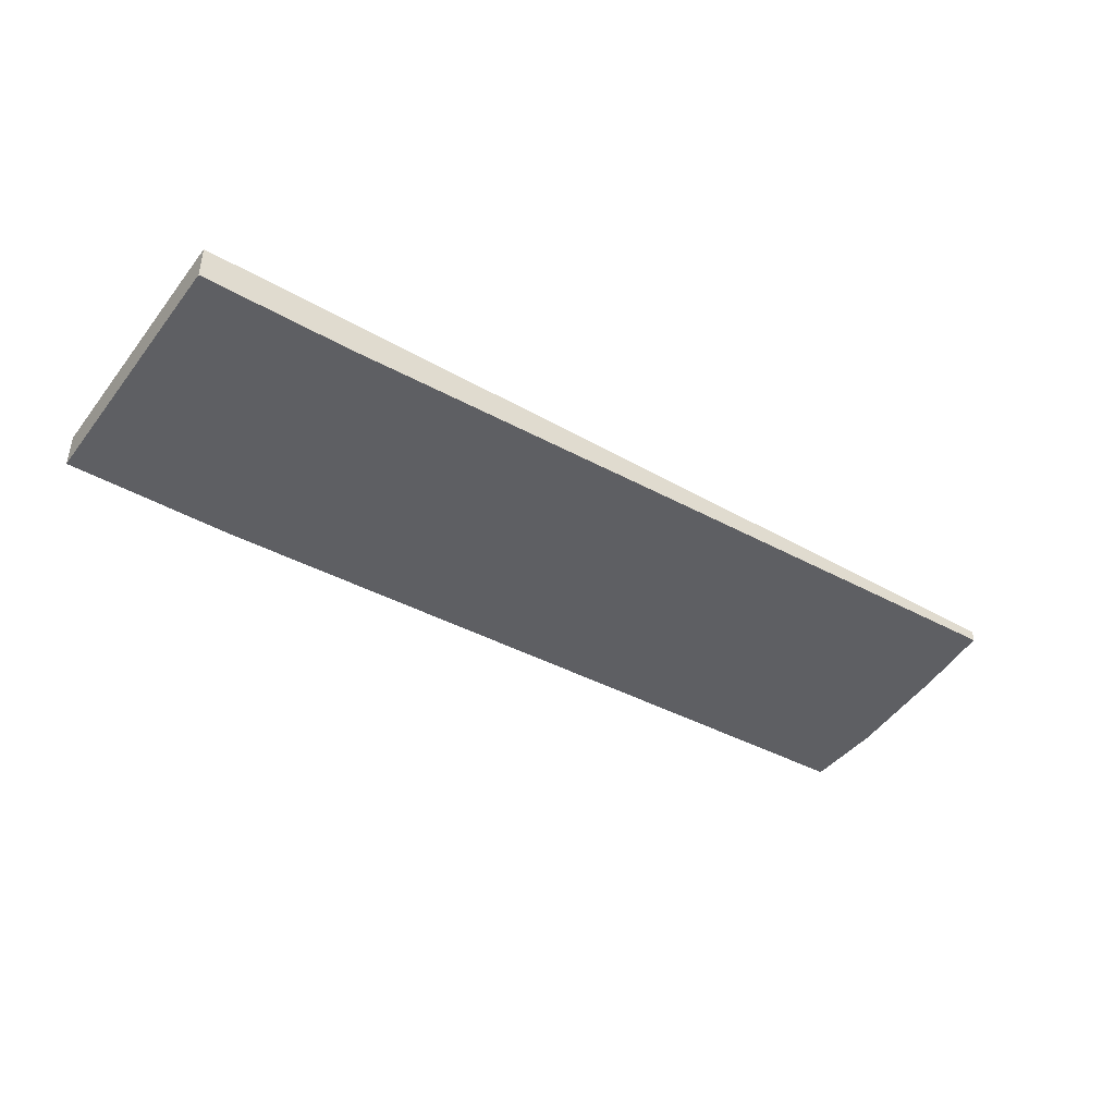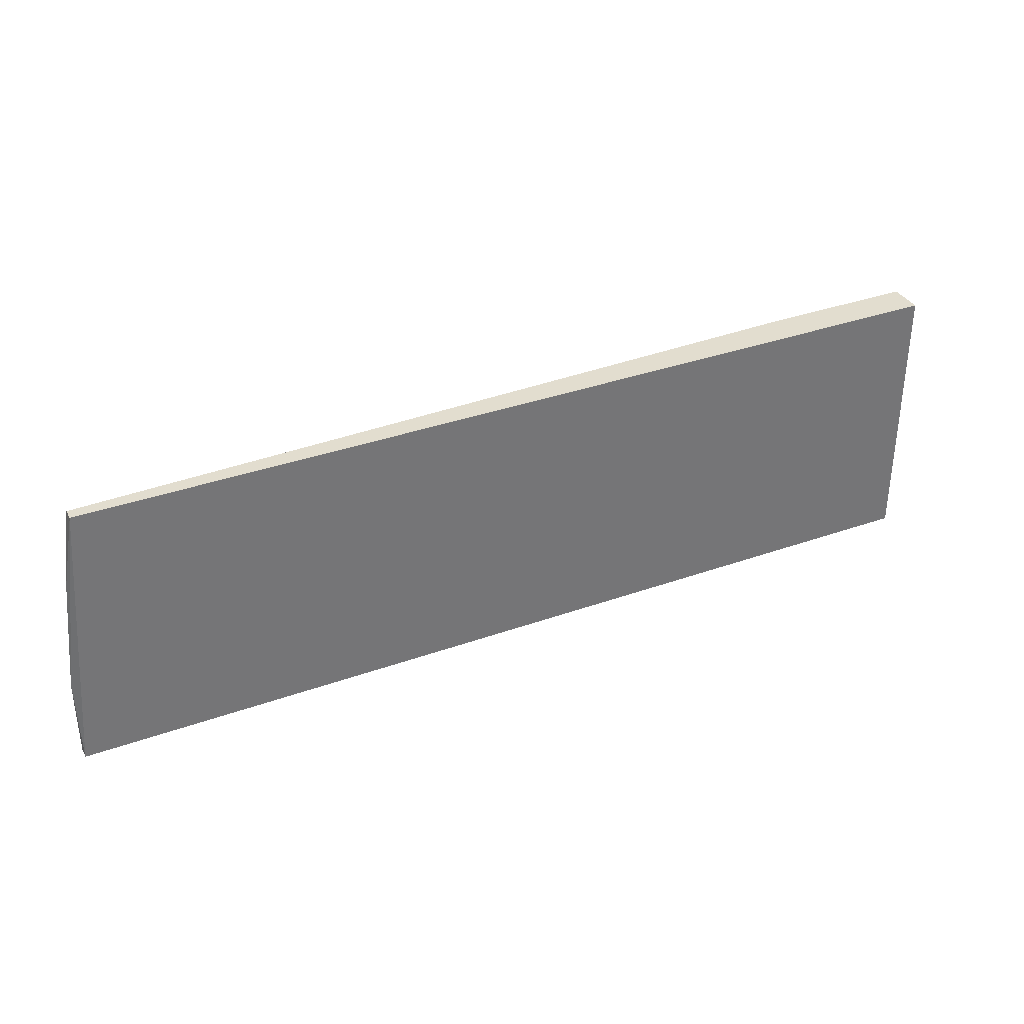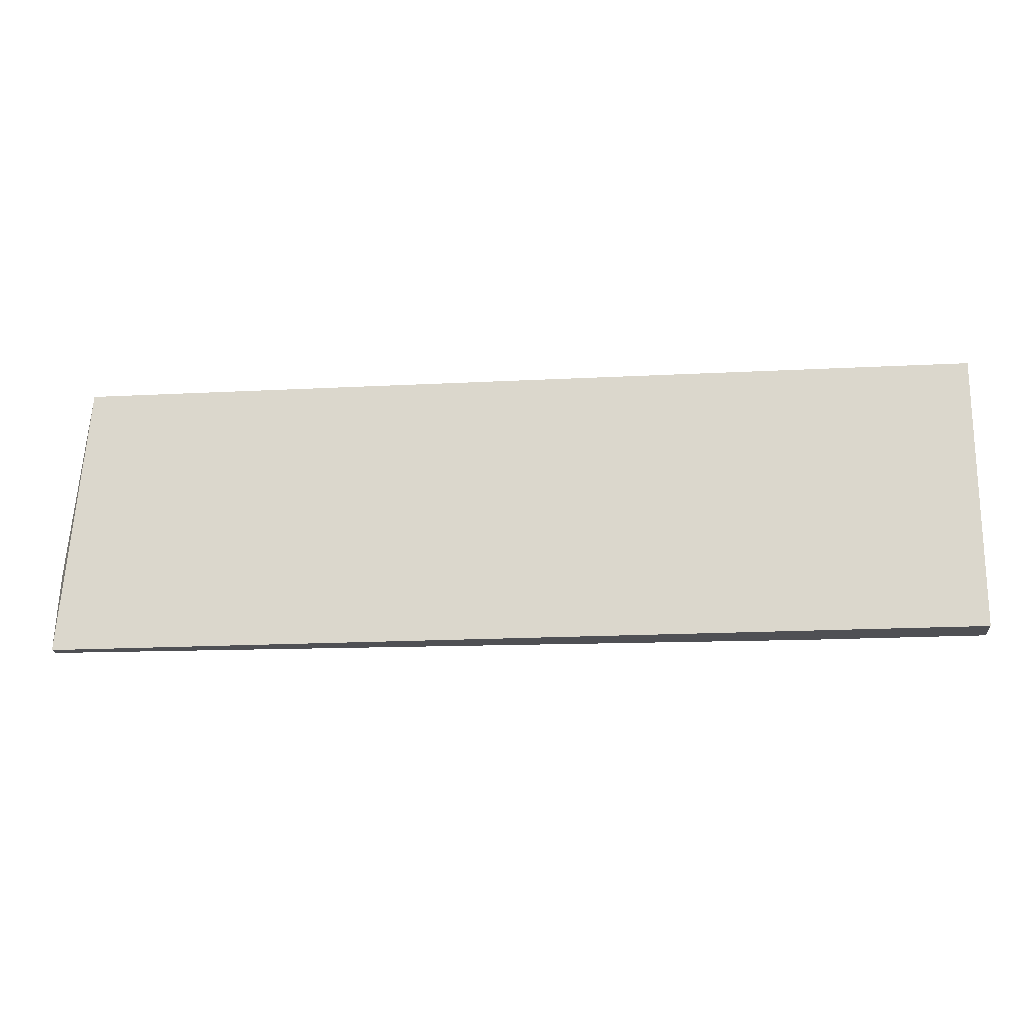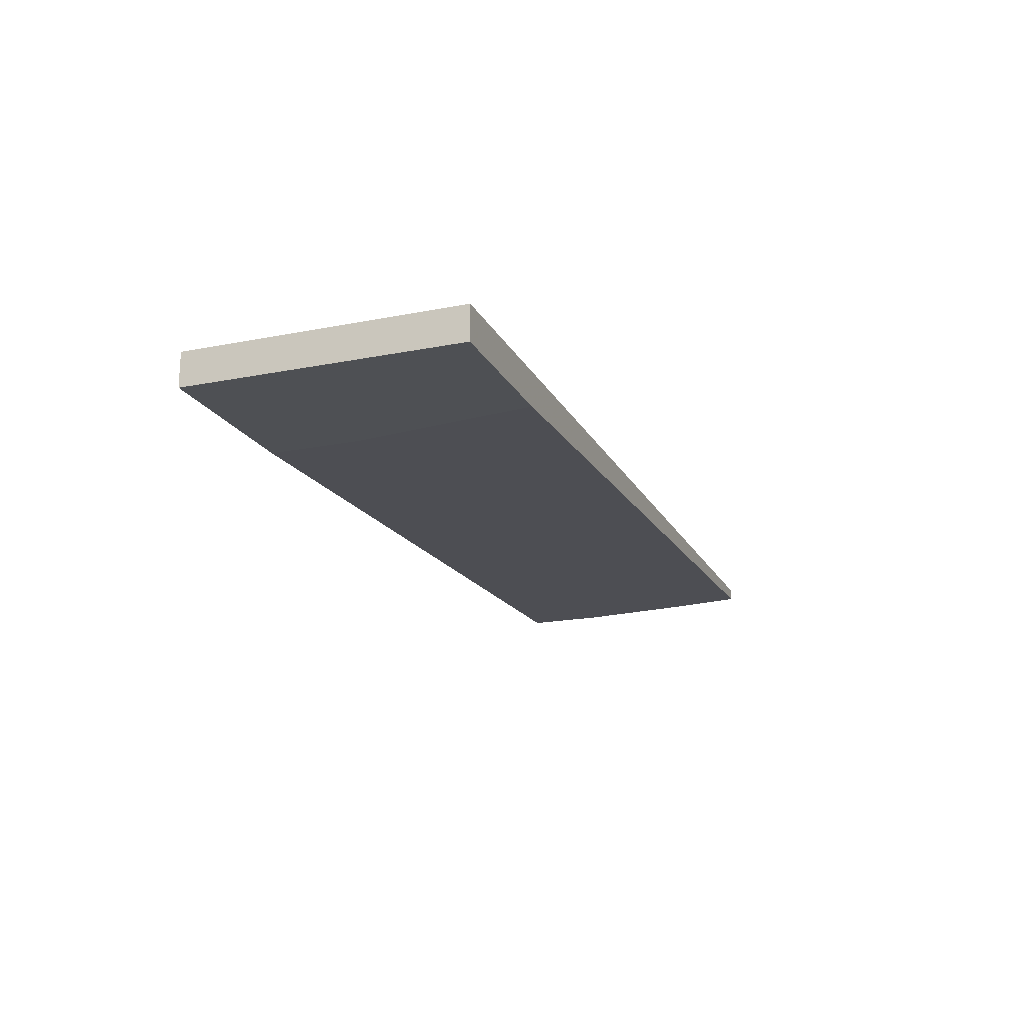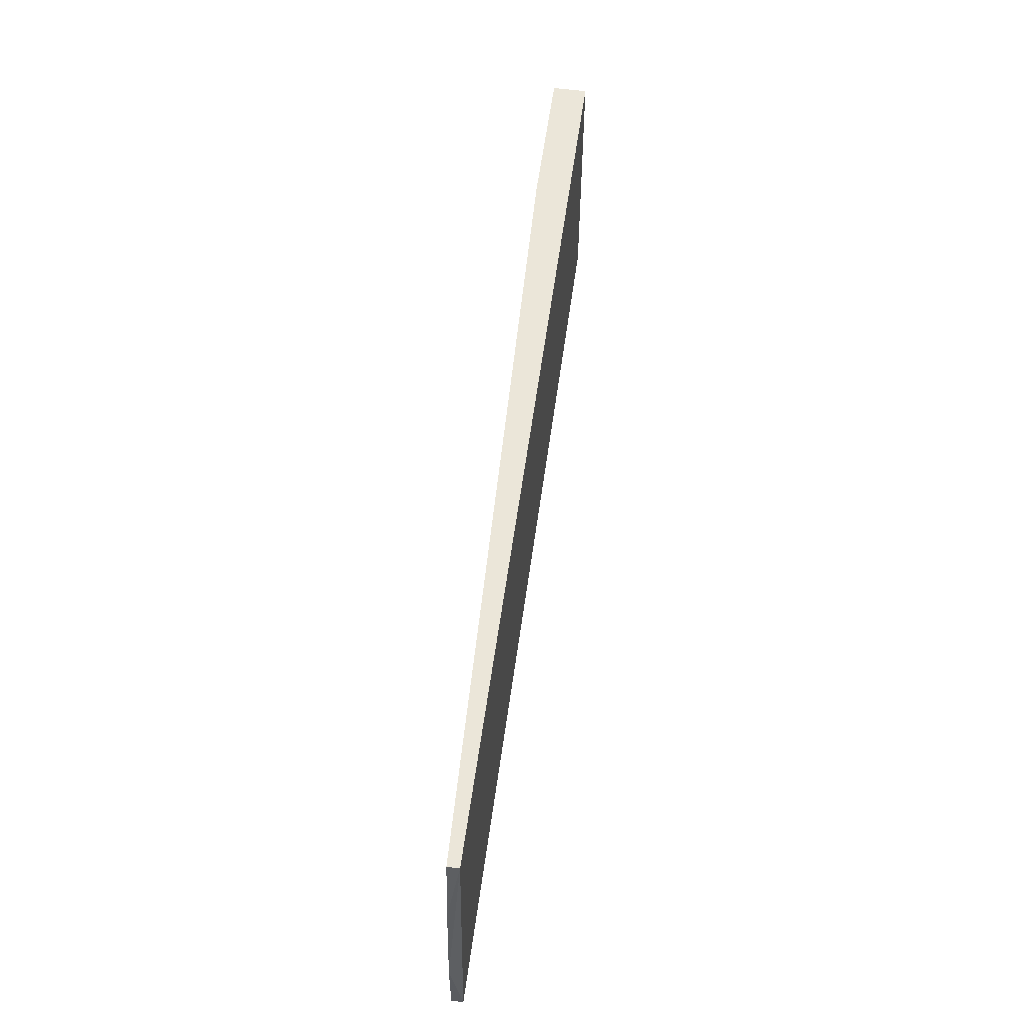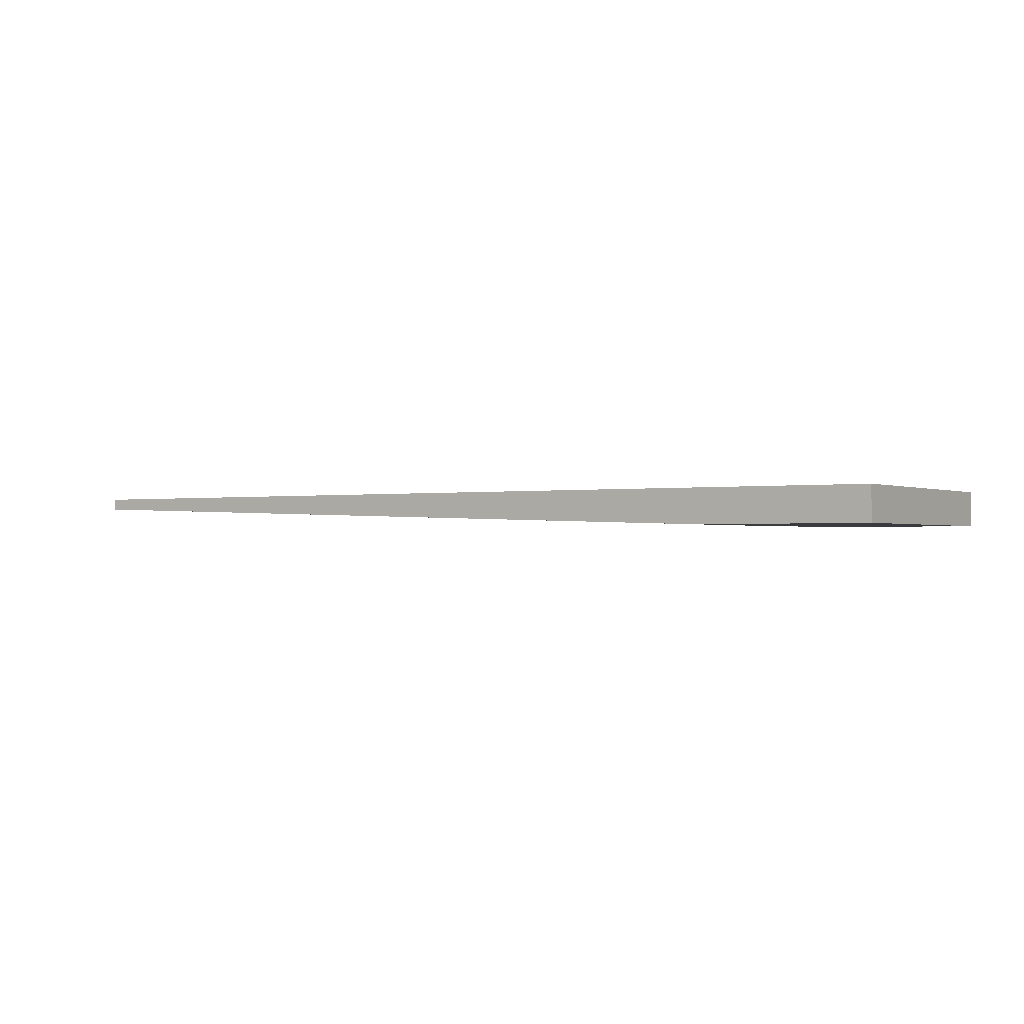
<metadata>
{"format":"obj","ext":"obj","renderer":"f3d","projection":"perspective","resolution":1024,"background":"white","views":[{"elev":-42.0,"azim":-34.6,"up":"+Y"},{"elev":35.0,"azim":154.5,"up":"+Z"},{"elev":-19.1,"azim":-174.4,"up":"+Z"},{"elev":-18.9,"azim":-69.4,"up":"+Y"},{"elev":57.1,"azim":97.8,"up":"+Z"},{"elev":-1.2,"azim":-147.2,"up":"+Y"}]}
</metadata>
<code>
v -0.06264 0.002652 0.003005
v -0.06264 0.002652 -0.009147
v -0.06567 0.002652 0.0273
v 0.03606 0.005689 0.01667
v 0.03759 0.005689 0.001485
v 0.03759 0.005689 -0.009147
v 0.03759 0.007208 -0.009147
v -0.08543 0.007208 0.0273
v -0.08543 0.007208 -0.009147
v -0.08543 0.002652 0.0273
v -0.08543 0.002652 -0.009147
v 0.03454 0.005689 0.0273
v 0.03454 0.007208 0.0273
f 4 1 5
f 9 11 10
f 9 10 8
f 9 8 7
f 11 9 7
f 8 10 13
f 7 8 13
f 10 11 2
f 11 7 2
f 2 7 6
f 13 10 3
f 10 2 3
f 4 13 12
f 3 4 12
f 13 3 12
f 2 6 1
f 4 3 1
f 3 2 1
f 13 4 5
f 7 13 5
f 6 7 5
f 1 6 5

</code>
